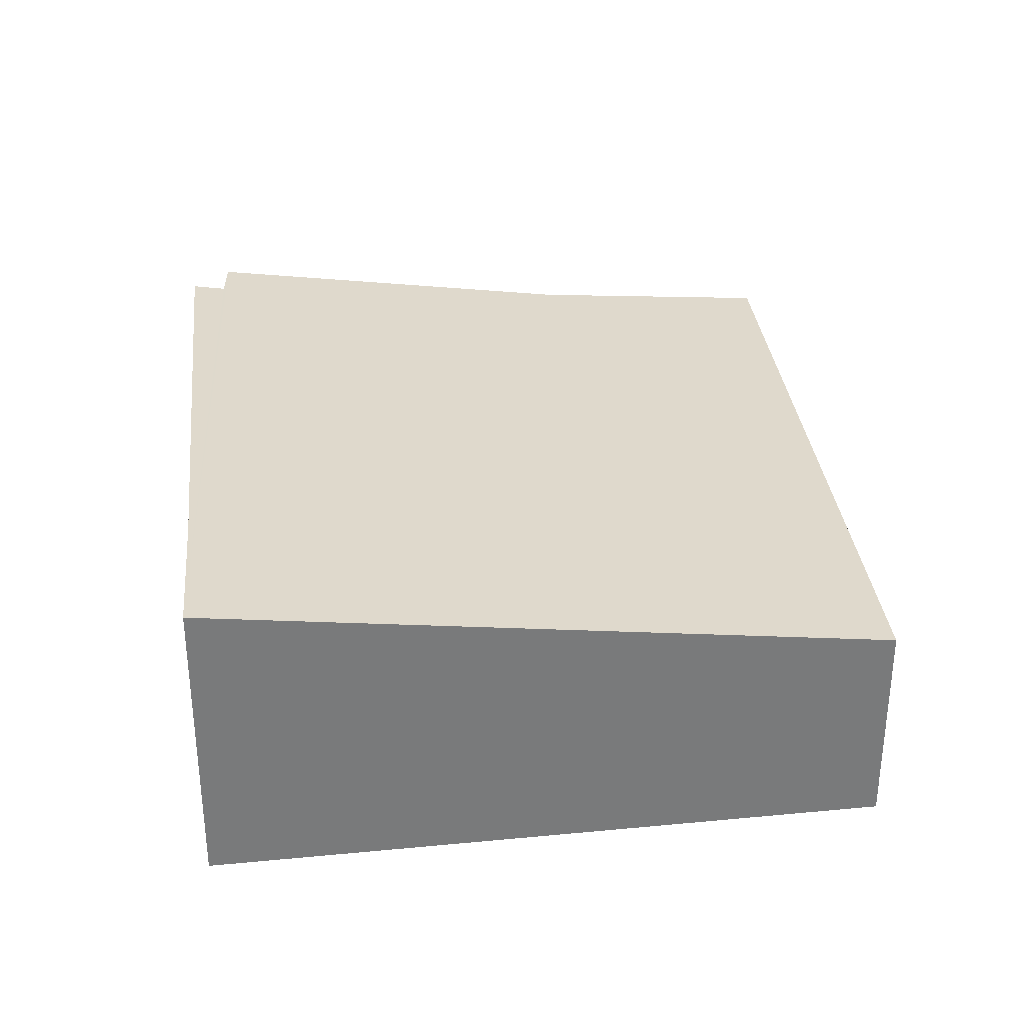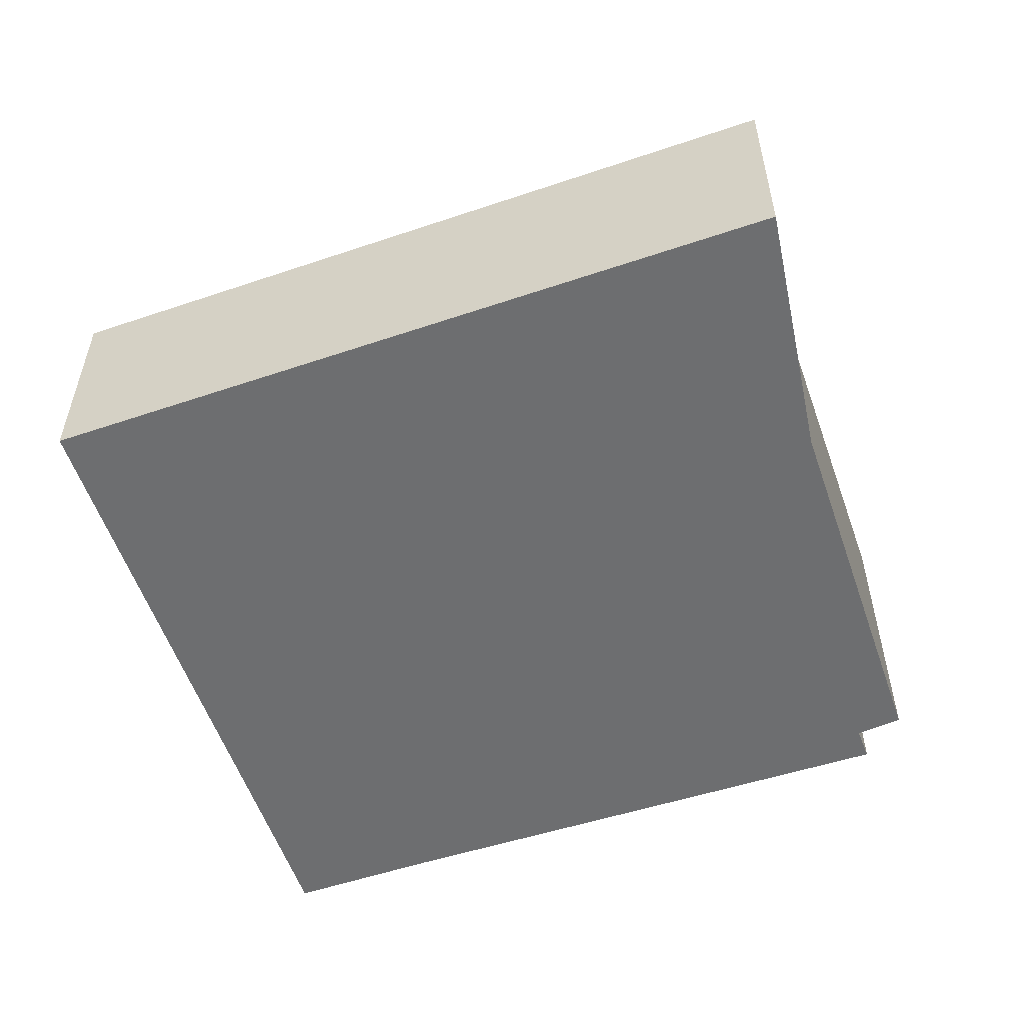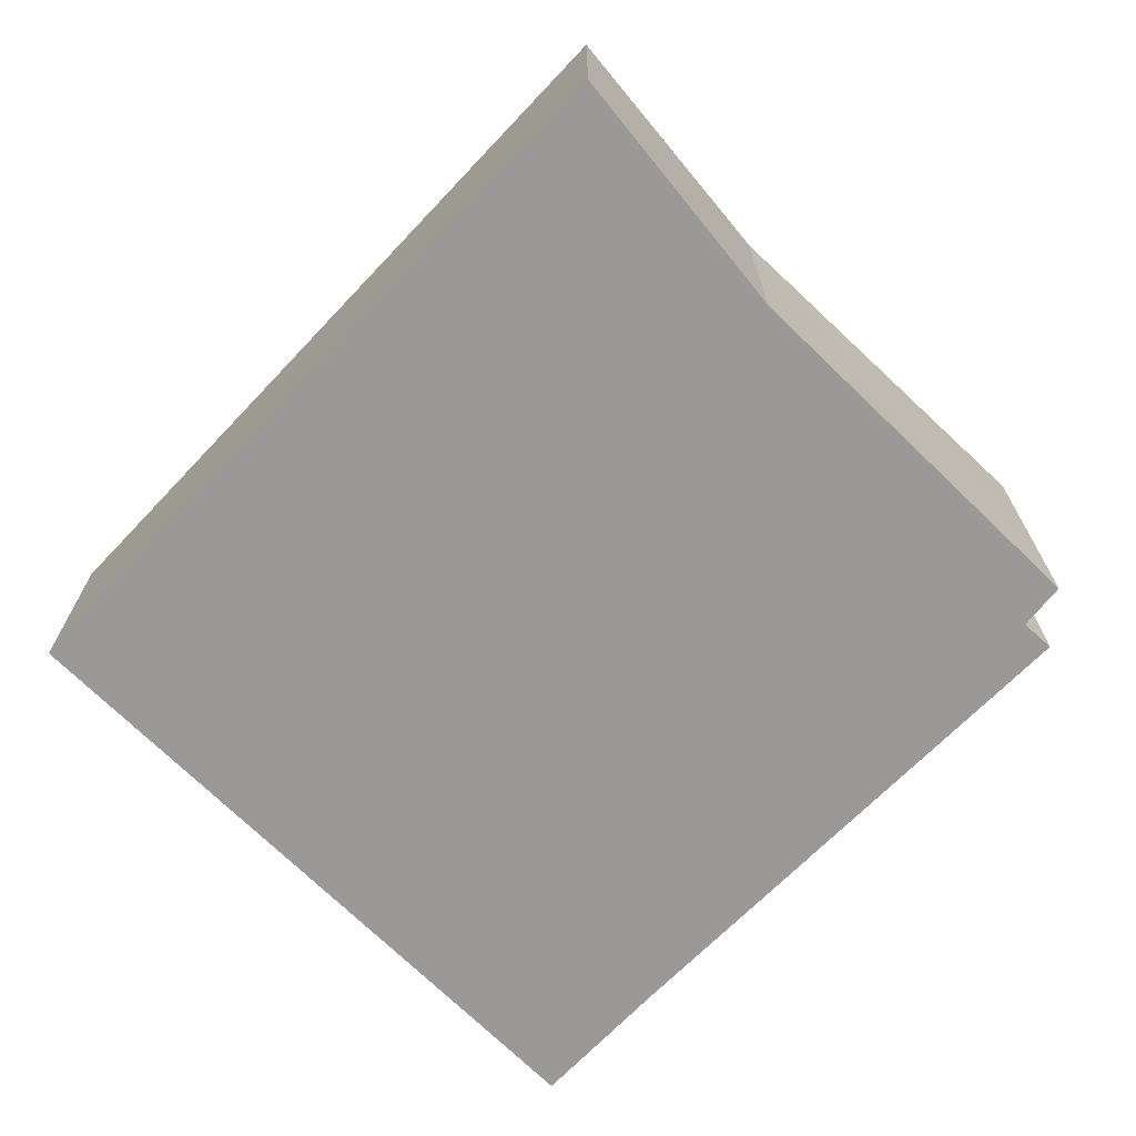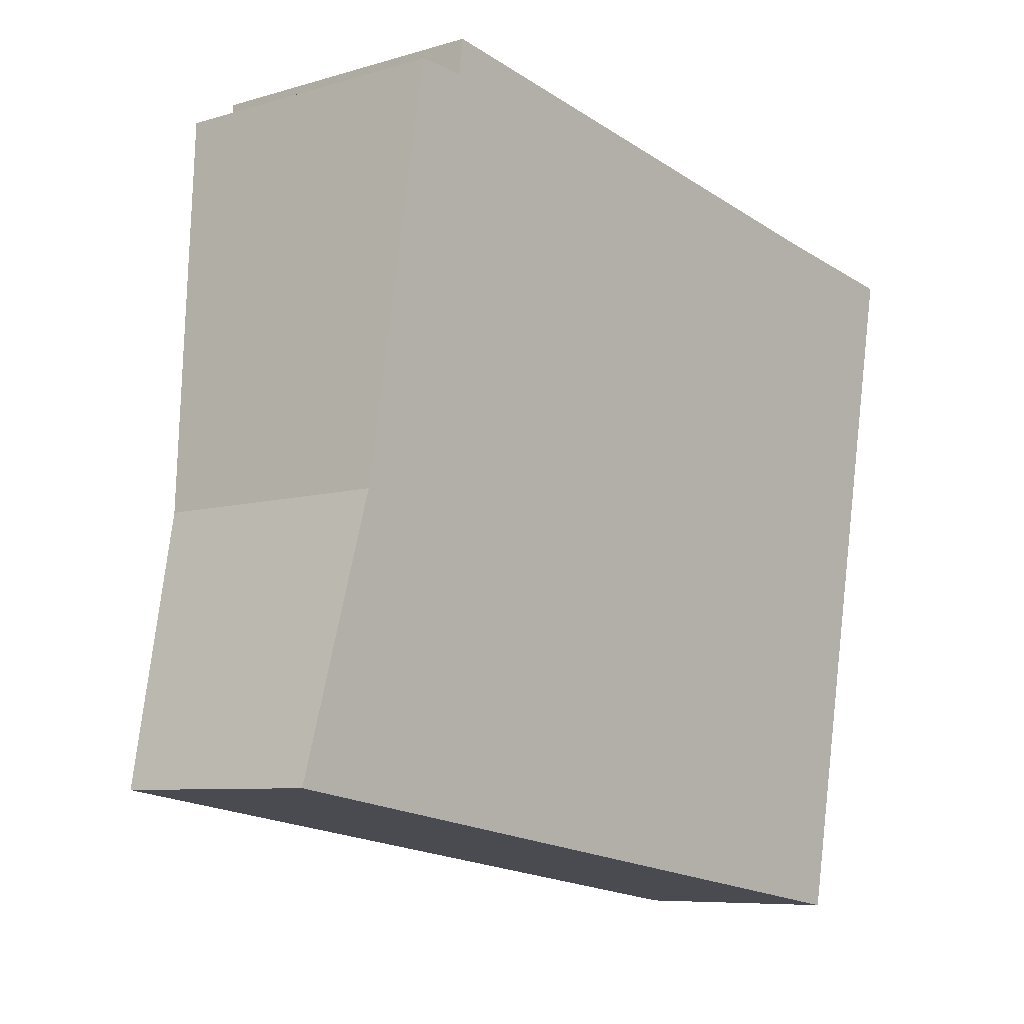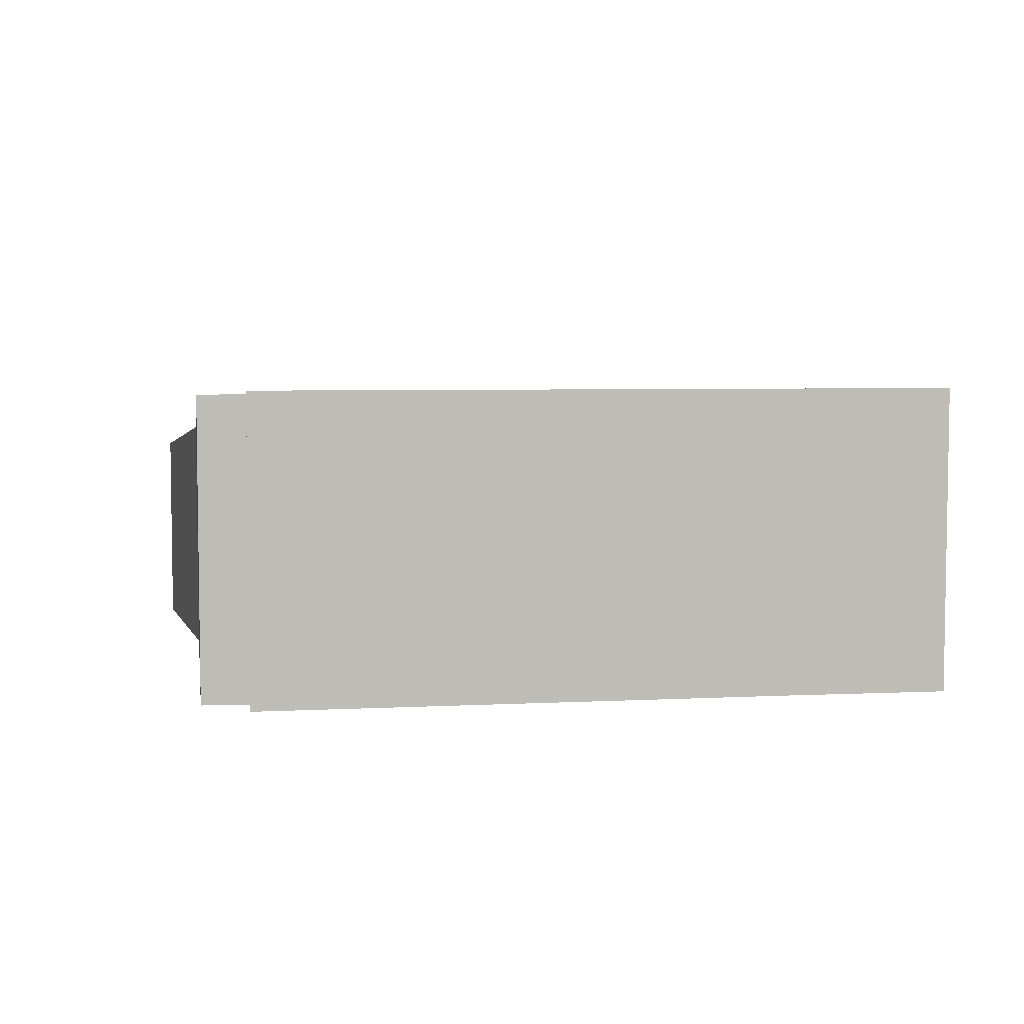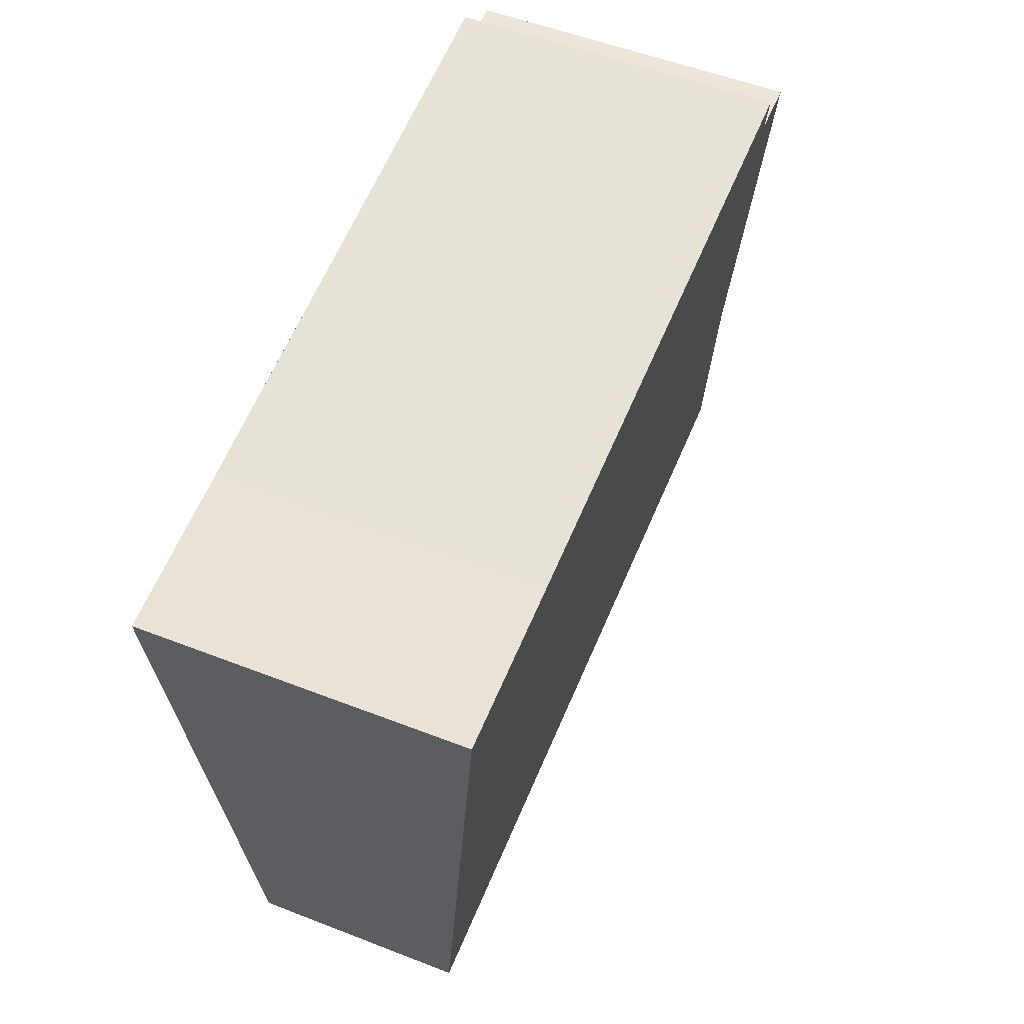
<metadata>
{"format":"obj","ext":"obj","renderer":"f3d","projection":"perspective","resolution":1024,"background":"white","views":[{"elev":32.4,"azim":93.0,"up":"+Y"},{"elev":-54.2,"azim":-151.5,"up":"+Y"},{"elev":-69.1,"azim":-124.7,"up":"+Y"},{"elev":-7.4,"azim":-49.2,"up":"+Z"},{"elev":5.6,"azim":0.6,"up":"+Y"},{"elev":51.7,"azim":113.1,"up":"+Z"}]}
</metadata>
<code>
v  0.053 3.301 0.181
v  0.019 3.276 -0.003
v  0 3.276 2.006e-16
v  11.49 3.276 -1.762
v  1.14 3.812 3.887
v  13.44 4.691 8.656
v  1.56 4.157 6.435
v  2.138 4.63 9.927
v  2.868 4.639 9.882
v  11.11 4.691 9.014
v  2.938 4.71 10.41
v  2.868 -6.051e-16 9.882
v  2.138 -6.079e-16 9.927
v  2.938 -6.373e-16 10.41
v  11.11 -5.519e-16 9.014
v  13.44 -5.3e-16 8.656
v  1.56 -3.94e-16 6.435
v  1.14 -2.38e-16 3.887
v  0 0 0
v  0.053 -1.108e-17 0.181
v  11.49 1.079e-16 -1.762
v  0.019 1.837e-19 -0.003
g defaultobject
f 1 2 3
f 2 1 4
f 4 1 5
f 4 5 6
f 6 5 7
f 6 7 8
f 6 8 9
f 6 9 10
f 10 9 11
f 8 12 9
f 12 8 13
f 14 10 11
f 10 14 15
f 10 15 6
f 6 15 16
f 9 14 11
f 14 9 12
f 7 13 8
f 13 7 5
f 13 5 17
f 17 5 18
f 1 18 5
f 18 1 3
f 18 3 19
f 18 19 20
f 16 4 6
f 4 16 21
f 21 2 4
f 2 21 22
f 2 22 3
f 3 22 19
f 19 22 20
f 21 20 22
f 18 20 21
f 16 18 21
f 17 18 16
f 13 17 16
f 12 13 16
f 15 12 16
f 14 12 15

</code>
